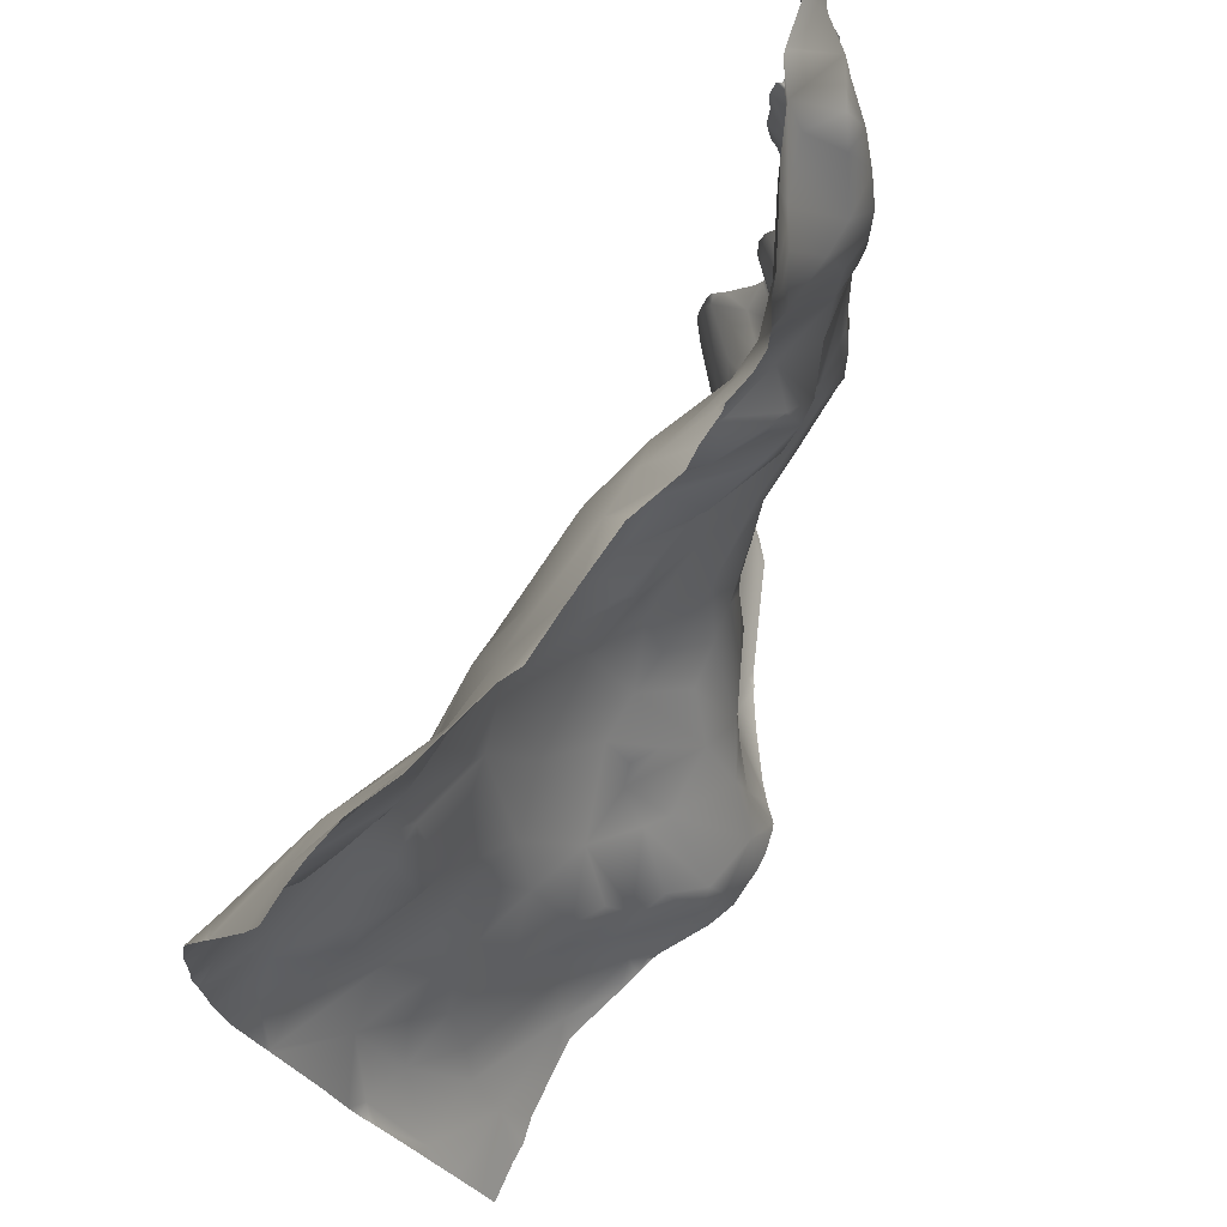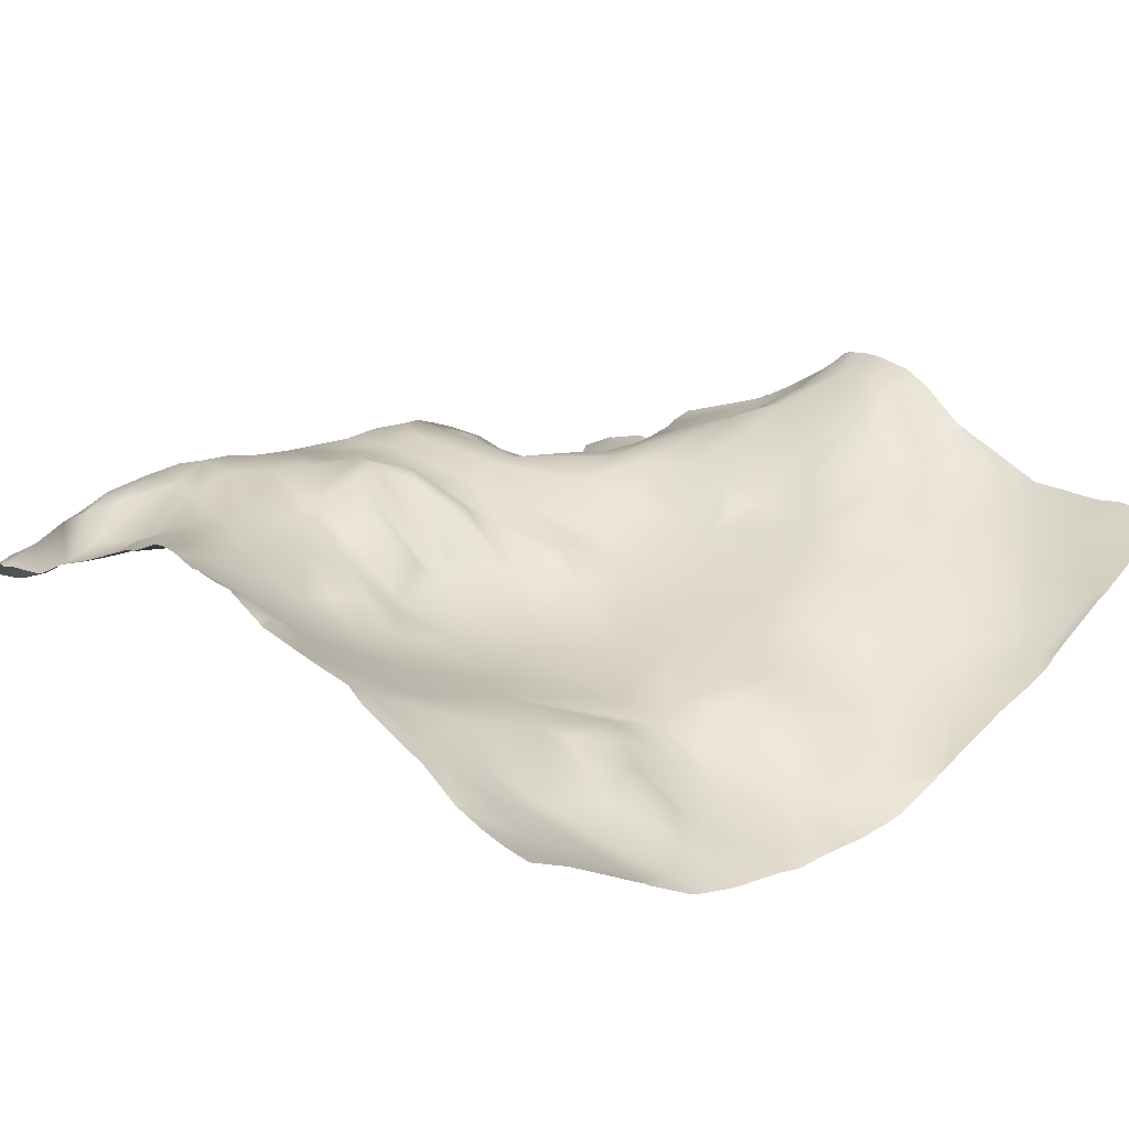
<metadata>
{"format":"obj","ext":"obj","renderer":"f3d","projection":"perspective","resolution":1024,"background":"white","views":[{"elev":70.2,"azim":112.3,"up":"+Z"},{"elev":15.7,"azim":47.6,"up":"+Y"}]}
</metadata>
<code>
o lod_0_349_Cube
v 1328 23.69 -481.7
v 1324 26.24 -481.5
v 1318 29.51 -479.4
v 1323 24.06 -485.8
v 1309 33.37 -479
v 1275 40.46 -481.4
v 1244 33.55 -478.2
v 1242 32.37 -512
v 1244 37.19 -505.5
v 1244 37.53 -509.1
v 1247 38.78 -512
v 1248 40.59 -509.3
v 1250 41.62 -507.5
v 1254 42.87 -505.5
v 1249 40.67 -505.7
v 1246 38.48 -501.2
v 1254 43.43 -501.3
v 1259 42.39 -503.2
v 1242 35.54 -505.6
v 1250 42.06 -499
v 1241 35.35 -500.9
v 1239 34.79 -499.4
v 1246 37.5 -497.8
v 1241 34.78 -495.7
v 1245 36.45 -494.6
v 1241 31.2 -489.1
v 1241 30.28 -484.9
v 1246 35.15 -480.1
v 1248 37.42 -483.1
v 1249 38.56 -484.6
v 1256 35.32 -478.1
v 1253 39.46 -483.2
v 1248 37.87 -488.1
v 1263 37.17 -479.1
v 1247 36.52 -490.8
v 1251 41.02 -486.8
v 1249 39.15 -494.1
v 1253 42.43 -491.1
v 1254 40.46 -486.7
v 1257 36.96 -481.7
v 1257 42.12 -492.4
v 1262 37.93 -484.5
v 1254 43.52 -494.7
v 1250 40.5 -497
v 1255 43.66 -497.2
v 1261 41.7 -491.5
v 1259 42.73 -498.1
v 1265 39.24 -486.2
v 1268 40.51 -490.9
v 1265 38.96 -481.7
v 1269 40.28 -483.8
v 1272 40.25 -480.1
v 1268 40.17 -493.4
v 1276 38.84 -488.1
v 1279 40.37 -480.3
v 1284 40.12 -477.7
v 1284 36.74 -486
v 1288 35.51 -483.5
v 1283 34.44 -490.6
v 1276 37.06 -496.4
v 1290 39.28 -477.5
v 1294 37.3 -479.1
v 1293 34.67 -482.7
v 1289 31.21 -493
v 1282 33.95 -494.8
v 1307 31.14 -485.7
v 1300 30.66 -491
v 1284 33.73 -497.7
v 1299 26.84 -503.9
v 1288 30.01 -498.6
v 1285 32.86 -499.4
v 1304 27.06 -499.3
v 1276 35.93 -500.9
v 1284 31.13 -502.1
v 1289 28.41 -506.3
v 1282 31.5 -503.8
v 1280 31.68 -512
v 1278 33.83 -509.8
v 1313 25.12 -506.5
v 1271 40.86 -508.6
v 1276 37.84 -506.5
v 1269 42.01 -507.4
v 1265 43.31 -512
v 1273 37.7 -503.3
v 1267 39.84 -503.5
v 1268 39.07 -498.4
v 1262 42.54 -507.2
v 1259 41.97 -512
v 1314 27.47 -496
v 1312 29.13 -488.6
v 1315 30.12 -482.5
v 1319 27.14 -484.8
v 1323 22.91 -489.4
v 1329 19.22 -493.3
v 1324 22.51 -495.5
v 1317 26.55 -497.2
v 1325 21.14 -497.4
v 1317 24.37 -504.9
v 1322 23.55 -500.1
v 1320 22.42 -503.5
v 1318 21.4 -510.4
v 1323 18.29 -512
v 1327 17.75 -506.1
v 1332 15.26 -512
v 1325 20.91 -503
v 1327 19.78 -499.7
v 1328 17.48 -501.9
v 1332 17.08 -496.6
v 1334 18.69 -490.6
v 1326 36.6 -566.8
v 1272 42.59 -571.2
v 1257 37.51 -570.2
v 1255 33.14 -565.5
v 1251 33.52 -571
v 1244 32.46 -571.3
v 1247 28.55 -563.9
v 1245 28.06 -566.3
v 1242 24.53 -562.4
v 1262 36.6 -565.5
v 1277 42.94 -569
v 1297 49.32 -567
v 1305 44.06 -571.3
v 1300 47.89 -566.3
v 1306 42.43 -569.7
v 1315 38.66 -569.5
v 1306 40.49 -564
v 1312 37.02 -563.9
v 1326 33.41 -560.8
v 1333 32.05 -559.9
v 1323 32.04 -557
v 1328 27.97 -552.5
v 1333 26.1 -550.6
v 1328 23.69 -542.3
v 1325 27.07 -547.5
v 1322 30.02 -550.7
v 1324 26.24 -542.5
v 1316 33.2 -553
v 1318 29.51 -544.6
v 1323 24.06 -538.2
v 1310 36.92 -557.4
v 1309 37.45 -552.7
v 1304 41.93 -558.1
v 1309 33.37 -545
v 1306 39.6 -554
v 1302 36.09 -547.9
v 1301 44.17 -559.6
v 1297 40.06 -553.4
v 1298 47.83 -563.4
v 1290 49.71 -566.5
v 1294 42 -555.2
v 1295 37.39 -547.7
v 1287 46.47 -559.9
v 1287 47.7 -563.3
v 1280 43.93 -567
v 1283 45.14 -560.7
v 1275 41.29 -564.9
v 1287 42.92 -551.7
v 1282 44.56 -555.4
v 1276 41.64 -558
v 1272 40.33 -561.5
v 1266 37.09 -556
v 1278 42.95 -552.1
v 1273 41.66 -553.6
v 1271 40.19 -550.1
v 1275 40.46 -542.6
v 1257 33.65 -560.3
v 1254 32.08 -560.4
v 1259 35.16 -554.9
v 1247 28.31 -558.7
v 1250 30.83 -556.8
v 1262 36.83 -550.6
v 1252 32.75 -552.8
v 1253 33.58 -547.7
v 1246 29.02 -553.8
v 1249 31.75 -550.5
v 1240 24.9 -554.7
v 1246 32.34 -549.8
v 1244 33.55 -545.8
v 1242 29.42 -549.7
v 1244 37.19 -518.5
v 1244 37.53 -514.9
v 1248 40.59 -514.7
v 1252 41.92 -512
v 1250 41.62 -516.5
v 1254 42.87 -518.5
v 1249 40.67 -518.3
v 1246 38.48 -522.8
v 1254 43.43 -522.7
v 1259 42.39 -520.8
v 1242 35.54 -518.4
v 1250 42.06 -525
v 1241 35.35 -523.1
v 1239 34.79 -524.6
v 1246 37.5 -526.2
v 1241 34.78 -528.3
v 1245 36.45 -529.4
v 1241 31.2 -534.9
v 1241 30.28 -539.1
v 1246 35.15 -543.9
v 1248 37.42 -540.9
v 1249 38.56 -539.4
v 1256 35.32 -545.9
v 1253 39.46 -540.8
v 1248 37.87 -535.9
v 1263 37.17 -544.9
v 1247 36.52 -533.2
v 1251 41.02 -537.2
v 1249 39.15 -529.9
v 1253 42.43 -532.9
v 1254 40.46 -537.3
v 1257 36.96 -542.3
v 1257 42.12 -531.6
v 1262 37.93 -539.5
v 1254 43.52 -529.3
v 1250 40.5 -527
v 1255 43.66 -526.8
v 1261 41.7 -532.5
v 1259 42.73 -525.9
v 1265 39.24 -537.8
v 1268 40.51 -533.1
v 1265 38.96 -542.3
v 1269 40.28 -540.2
v 1272 40.25 -543.9
v 1268 40.17 -530.6
v 1276 38.84 -535.9
v 1279 40.37 -543.7
v 1284 40.12 -546.3
v 1284 36.74 -538
v 1288 35.51 -540.5
v 1283 34.44 -533.4
v 1276 37.06 -527.6
v 1290 39.28 -546.5
v 1294 37.3 -544.9
v 1293 34.67 -541.3
v 1289 31.21 -531
v 1282 33.95 -529.2
v 1307 31.14 -538.3
v 1300 30.66 -533
v 1284 33.73 -526.3
v 1299 26.84 -520.1
v 1288 30.01 -525.4
v 1285 32.86 -524.6
v 1304 27.06 -524.7
v 1276 35.93 -523.1
v 1284 31.13 -521.9
v 1289 28.41 -517.7
v 1282 31.5 -520.2
v 1293 26.56 -512
v 1308 24.86 -512
v 1314 23.64 -512
v 1278 33.83 -514.2
v 1313 25.12 -517.5
v 1271 40.86 -515.4
v 1268 43.14 -512
v 1276 37.84 -517.5
v 1269 42.01 -516.6
v 1273 37.7 -520.7
v 1267 39.84 -520.5
v 1268 39.07 -525.6
v 1262 42.54 -516.8
v 1314 27.47 -528
v 1312 29.13 -535.4
v 1315 30.12 -541.5
v 1319 27.14 -539.2
v 1323 22.91 -534.6
v 1329 19.22 -530.7
v 1324 22.51 -528.5
v 1317 26.55 -526.8
v 1325 21.14 -526.6
v 1317 24.37 -519.1
v 1322 23.55 -523.9
v 1320 22.42 -520.5
v 1318 21.4 -513.6
v 1327 17.75 -517.9
v 1325 20.91 -521
v 1327 19.78 -524.3
v 1328 17.48 -522.1
v 1332 17.08 -527.4
v 1334 18.69 -533.4
v 1328 25.84 -476.6
v 1331 25.19 -476.6
v 1325 27.03 -476.6
v 1317 30.76 -476.6
v 1320 29.75 -476.6
v 1311 33.32 -476.6
v 1309 34.65 -476.6
v 1303 35.67 -476.6
v 1283 40.69 -476.6
v 1284 40.71 -476.6
v 1280 41.7 -476.6
v 1277 41.72 -476.6
v 1278 42.01 -476.6
v 1334 18.94 -490
v 1334 18.72 -490.5
v 1334 18.68 -490.6
v 1334 18.64 -490.6
v 1334 23.02 -481.2
v 1334 24.73 -476.6
v 1325 27.06 -476.6
v 1324 27.13 -476.6
v 1334 18.37 -491.1
v 1334 15.7 -496.9
v 1334 15.3 -498.9
v 1334 14.76 -502.6
v 1334 14.69 -503.3
v 1334 14.6 -506
v 1334 14.4 -509.4
v 1334 14.33 -509.8
v 1334 14.09 -512
v 1334 14.33 -514.2
v 1334 14.4 -514.6
v 1334 14.6 -518
v 1334 14.69 -520.7
v 1334 14.76 -521.4
v 1334 15.3 -525.1
v 1334 15.7 -527.1
v 1334 18.64 -533.4
v 1334 18.37 -532.9
v 1302 35.86 -476.6
v 1302 35.99 -476.6
v 1295 37.29 -476.6
v 1295 37.38 -476.6
v 1294 37.77 -476.6
v 1290 39.92 -476.6
v 1287 40.09 -476.6
v 1273 40.29 -476.6
v 1272 40.22 -476.6
v 1267 38.63 -476.6
v 1262 37.02 -476.6
v 1258 35.8 -476.6
v 1253 33.81 -476.6
v 1245 33.05 -476.6
v 1245 32.91 -476.6
v 1248 33.32 -476.6
v 1253 33.68 -476.6
v 1253 33.71 -476.6
v 1239 29.29 -481.6
v 1239 29.25 -481.8
v 1243 31.79 -476.6
v 1239 29.91 -476.6
v 1239 29.95 -476.8
v 1239 30.74 -477.8
v 1239 29.84 -476.6
v 1239 29.13 -482.4
v 1239 29.16 -485.4
v 1239 29.78 -487.5
v 1239 33.07 -492.6
v 1239 34.64 -495.5
v 1239 34.79 -499.4
v 1239 34.79 -499.4
v 1239 34.79 -499.4
v 1239 33.91 -501.6
v 1239 30.49 -504
v 1239 30.17 -504.9
v 1239 29.85 -506.6
v 1239 29.3 -506.7
v 1239 28.76 -509.1
v 1239 28.95 -512
v 1239 28.76 -514.9
v 1239 29.3 -517.3
v 1239 29.85 -517.4
v 1239 30.17 -519.1
v 1239 30.49 -520
v 1239 33.91 -522.4
v 1239 34.79 -524.6
v 1239 34.79 -524.6
v 1239 34.64 -528.5
v 1239 34.79 -524.6
v 1334 18.68 -533.4
v 1334 18.72 -533.5
v 1334 18.94 -534
v 1334 23.02 -542.8
v 1334 25.05 -548.3
v 1334 27.07 -551.7
v 1334 27.79 -552.7
v 1334 26.12 -550.6
v 1334 32.19 -559.7
v 1334 32.79 -561
v 1334 35.33 -564.9
v 1334 37.98 -569.6
v 1334 39.22 -571.9
v 1330 39.34 -571.9
v 1328 39.58 -571.9
v 1325 39.27 -571.9
v 1320 39.56 -571.9
v 1316 39.79 -571.9
v 1313 41.24 -571.9
v 1309 42.64 -571.9
v 1307 43.7 -571.9
v 1304 44.91 -571.9
v 1299 48.71 -571.9
v 1296 50.29 -571.9
v 1305 44.4 -571.9
v 1305 44.46 -571.9
v 1287 51.18 -571.9
v 1286 50.99 -571.9
v 1285 49.6 -571.9
v 1292 51.2 -571.9
v 1290 51.37 -571.9
v 1283 48.34 -571.9
v 1277 45.36 -571.9
v 1273 43.62 -571.9
v 1271 42.76 -571.9
v 1261 39.83 -571.9
v 1259 39.32 -571.9
v 1257 37.72 -571.9
v 1273 43.49 -571.9
v 1272 43.13 -571.9
v 1255 36.55 -571.9
v 1252 34.62 -571.9
v 1251 34.27 -571.9
v 1250 34.43 -571.9
v 1244 33.26 -571.9
v 1239 29.78 -536.5
v 1239 29.16 -538.6
v 1239 33.07 -531.4
v 1239 29.25 -542.2
v 1239 29.13 -541.6
v 1239 29.29 -542.4
v 1239 30.74 -546.2
v 1239 29.95 -547.2
v 1239 29.07 -548.9
v 1239 26 -552.8
v 1239 24.74 -554.1
v 1239 24.35 -554.6
v 1239 24.1 -555.5
v 1239 23.38 -558.9
v 1239 23.07 -561.2
v 1239 24.76 -566.2
v 1239 24.02 -564.5
v 1239 26.15 -567.6
v 1239 29.56 -570.7
v 1239 23.14 -562.6
v 1243 32.98 -571.9
v 1239 31.28 -571.9
v 1244 33.24 -571.9
f 281 297 1
f 1 280 281
f 1 282 280
f 2 282 1
f 3 284 300
f 2 300 299
f 3 283 284
f 4 2 1
f 3 2 4
f 5 286 285
f 3 285 283
f 5 287 286
f 6 291 292
f 7 332 333
f 7 339 332
f 8 9 10
f 8 10 11
f 11 10 12
f 11 12 183
f 10 13 12
f 10 9 13
f 183 12 14
f 12 13 14
f 9 15 13
f 13 15 14
f 9 16 15
f 15 17 14
f 15 16 17
f 183 14 18
f 14 17 18
f 19 16 9
f 16 20 17
f 21 16 19
f 16 21 23
f 16 23 20
f 22 24 21
f 21 24 23
f 349 24 22
f 24 25 23
f 24 26 25
f 27 338 28
f 333 28 7
f 28 334 335
f 27 28 29
f 29 335 336
f 26 27 30
f 30 27 29
f 336 31 29
f 31 331 330
f 30 29 32
f 32 29 31
f 33 26 30
f 34 330 329
f 34 329 328
f 26 33 35
f 25 26 35
f 33 30 36
f 35 33 36
f 30 32 36
f 25 35 37
f 23 25 37
f 35 36 38
f 37 35 38
f 36 32 39
f 38 36 39
f 39 32 40
f 32 31 40
f 38 39 41
f 39 40 41
f 40 31 42
f 41 40 42
f 42 31 34
f 43 38 41
f 37 38 43
f 23 37 44
f 44 37 43
f 20 23 44
f 44 43 45
f 20 44 45
f 43 41 45
f 20 45 17
f 45 41 46
f 46 41 42
f 17 45 47
f 47 45 46
f 17 47 18
f 46 42 48
f 47 46 49
f 46 48 49
f 48 42 50
f 42 34 50
f 48 50 51
f 48 51 49
f 50 34 52
f 50 52 51
f 328 52 34
f 52 326 6
f 51 52 6
f 49 51 6
f 47 49 53
f 47 53 18
f 49 6 54
f 49 54 53
f 54 6 55
f 292 55 6
f 290 56 55
f 56 288 289
f 54 55 57
f 55 56 58
f 57 55 58
f 56 325 58
f 54 57 59
f 59 57 58
f 53 54 60
f 60 54 59
f 325 61 58
f 61 324 323
f 323 62 61
f 61 62 63
f 62 321 63
f 58 61 63
f 63 321 320
f 59 58 64
f 64 58 63
f 65 59 64
f 60 59 65
f 320 66 63
f 66 287 5
f 64 63 67
f 67 63 66
f 68 65 64
f 60 65 68
f 64 67 69
f 68 64 70
f 70 64 69
f 71 68 70
f 69 67 72
f 72 67 66
f 73 68 71
f 73 60 68
f 71 70 74
f 73 71 74
f 74 70 75
f 70 69 75
f 76 73 74
f 76 74 75
f 248 75 69
f 69 249 248
f 249 69 72
f 77 75 248
f 76 75 77
f 249 72 250
f 77 78 76
f 250 72 79
f 80 78 77
f 254 80 77
f 81 76 78
f 78 80 81
f 254 82 80
f 80 82 81
f 83 82 254
f 81 84 76
f 82 84 81
f 84 73 76
f 82 85 84
f 85 73 84
f 83 85 82
f 85 86 73
f 86 60 73
f 86 53 60
f 18 53 86
f 85 18 86
f 83 87 85
f 87 18 85
f 88 87 83
f 183 18 87
f 88 183 87
f 72 89 79
f 72 66 89
f 89 66 90
f 66 5 90
f 90 5 91
f 5 3 91
f 91 3 92
f 90 91 92
f 92 3 4
f 90 92 93
f 93 92 4
f 89 90 93
f 93 4 94
f 95 89 93
f 95 93 94
f 96 89 95
f 79 89 96
f 97 95 94
f 79 96 98
f 99 96 95
f 99 95 97
f 98 96 100
f 100 96 99
f 101 79 98
f 101 98 100
f 250 79 101
f 102 250 101
f 102 101 103
f 101 100 103
f 102 103 104
f 100 99 105
f 100 105 103
f 105 99 106
f 99 97 106
f 103 105 107
f 105 106 107
f 106 97 108
f 107 106 108
f 97 94 108
f 107 305 103
f 94 109 108
f 94 4 109
f 4 1 109
f 1 293 109
f 108 303 107
f 108 301 302
f 107 303 304
f 109 293 294
f 103 305 306
f 103 307 104
f 104 307 308
f 104 308 309
f 109 294 295
f 380 382 110
f 110 379 380
f 110 382 383
f 111 402 407
f 111 408 403
f 111 404 112
f 112 405 406
f 112 409 113
f 114 410 411
f 113 410 114
f 115 412 413
f 116 113 114
f 117 114 115
f 116 114 117
f 117 431 429
f 118 116 117
f 117 430 118
f 116 119 113
f 113 119 112
f 119 111 112
f 119 120 111
f 120 402 111
f 120 400 401
f 121 391 392
f 121 390 391
f 122 393 394
f 122 389 393
f 123 122 121
f 124 389 122
f 123 124 122
f 125 386 387
f 125 388 124
f 125 385 386
f 123 126 124
f 127 125 124
f 126 127 124
f 125 128 110
f 128 125 127
f 128 129 110
f 129 379 110
f 127 130 128
f 129 377 378
f 128 131 129
f 130 131 128
f 129 375 377
f 131 132 129
f 132 374 375
f 132 373 376
f 133 373 132
f 133 132 131
f 133 131 134
f 134 131 135
f 135 131 130
f 136 133 134
f 137 135 130
f 137 130 127
f 138 134 135
f 136 134 138
f 138 135 137
f 139 133 136
f 138 139 136
f 140 137 127
f 140 127 126
f 141 137 140
f 142 140 126
f 143 137 141
f 138 137 143
f 144 141 140
f 144 140 142
f 145 141 144
f 145 144 142
f 143 141 145
f 146 142 126
f 146 126 123
f 147 142 146
f 147 145 142
f 148 146 123
f 147 146 148
f 148 123 121
f 149 148 121
f 149 398 399
f 150 147 148
f 150 148 149
f 151 147 150
f 151 145 147
f 152 150 149
f 149 396 153
f 152 149 153
f 153 397 154
f 154 400 120
f 155 153 154
f 155 152 153
f 156 154 120
f 156 155 154
f 119 156 120
f 157 150 152
f 157 151 150
f 158 152 155
f 158 157 152
f 159 155 156
f 158 155 159
f 160 159 156
f 119 160 156
f 161 159 160
f 161 160 119
f 162 158 159
f 163 162 159
f 161 163 159
f 164 162 163
f 164 163 161
f 165 158 162
f 164 165 162
f 161 119 166
f 166 119 167
f 116 167 119
f 168 161 166
f 169 167 116
f 170 166 167
f 170 167 169
f 170 168 166
f 118 169 116
f 171 161 168
f 171 164 161
f 172 168 170
f 173 171 168
f 173 168 172
f 172 170 174
f 174 170 169
f 175 173 172
f 174 175 172
f 176 174 169
f 177 175 174
f 177 174 176
f 178 175 177
f 176 427 426
f 179 177 176
f 178 177 179
f 118 430 433
f 8 181 180
f 8 11 181
f 11 182 181
f 11 183 182
f 181 182 184
f 181 184 180
f 183 185 182
f 182 185 184
f 180 184 186
f 184 185 186
f 180 186 187
f 186 185 188
f 186 188 187
f 183 189 185
f 185 189 188
f 190 180 187
f 187 188 191
f 192 190 187
f 187 194 192
f 187 191 194
f 193 192 195
f 192 194 195
f 195 368 193
f 195 194 196
f 195 196 197
f 198 417 418
f 178 199 175
f 199 173 175
f 198 200 199
f 200 173 199
f 197 201 198
f 201 200 198
f 200 202 173
f 202 171 173
f 201 203 200
f 203 202 200
f 204 201 197
f 205 171 202
f 205 164 171
f 197 206 204
f 196 206 197
f 204 207 201
f 206 207 204
f 201 207 203
f 196 208 206
f 194 208 196
f 206 209 207
f 208 209 206
f 207 210 203
f 209 210 207
f 210 211 203
f 203 211 202
f 209 212 210
f 210 212 211
f 211 213 202
f 212 213 211
f 213 205 202
f 214 212 209
f 208 214 209
f 194 215 208
f 215 214 208
f 191 215 194
f 215 216 214
f 191 216 215
f 214 216 212
f 191 188 216
f 216 217 212
f 217 213 212
f 188 218 216
f 218 217 216
f 188 189 218
f 217 219 213
f 218 220 217
f 217 220 219
f 219 221 213
f 213 221 205
f 219 222 221
f 219 220 222
f 221 223 205
f 221 222 223
f 205 223 164
f 223 165 164
f 222 165 223
f 220 165 222
f 218 224 220
f 218 189 224
f 220 225 165
f 220 224 225
f 225 226 165
f 165 226 158
f 226 227 158
f 227 157 158
f 225 228 226
f 226 229 227
f 228 229 226
f 227 229 157
f 225 230 228
f 230 229 228
f 224 231 225
f 231 230 225
f 229 232 157
f 232 151 157
f 232 233 151
f 232 234 233
f 233 234 151
f 229 234 232
f 234 145 151
f 230 235 229
f 235 234 229
f 236 235 230
f 231 236 230
f 234 237 145
f 237 143 145
f 235 238 234
f 238 237 234
f 239 235 236
f 231 239 236
f 235 240 238
f 239 241 235
f 241 240 235
f 242 241 239
f 240 243 238
f 243 237 238
f 244 242 239
f 244 239 231
f 242 245 241
f 244 245 242
f 245 246 241
f 241 246 240
f 247 245 244
f 247 246 245
f 248 240 246
f 240 248 249
f 249 243 240
f 77 248 246
f 247 77 246
f 249 250 243
f 77 247 251
f 250 252 243
f 253 77 251
f 254 77 253
f 255 251 247
f 251 255 253
f 254 253 256
f 253 255 256
f 83 254 256
f 255 247 257
f 256 255 257
f 257 247 244
f 256 257 258
f 258 257 244
f 83 256 258
f 258 244 259
f 259 244 231
f 259 231 224
f 189 259 224
f 258 259 189
f 83 258 260
f 260 258 189
f 88 83 260
f 183 260 189
f 88 260 183
f 243 252 261
f 243 261 237
f 261 262 237
f 237 262 143
f 262 263 143
f 143 263 138
f 263 264 138
f 262 264 263
f 264 139 138
f 262 265 264
f 265 139 264
f 261 265 262
f 265 266 139
f 267 265 261
f 267 266 265
f 268 267 261
f 252 268 261
f 269 266 267
f 252 270 268
f 271 267 268
f 271 269 267
f 270 272 268
f 272 271 268
f 273 270 252
f 273 272 270
f 250 273 252
f 102 273 250
f 102 274 273
f 273 274 272
f 102 104 274
f 272 275 271
f 272 274 275
f 275 276 271
f 271 276 269
f 274 277 275
f 275 277 276
f 276 278 269
f 277 278 276
f 269 278 266
f 313 277 274
f 266 278 279
f 266 279 139
f 139 279 133
f 371 133 279
f 315 278 277
f 278 318 279
f 277 314 315
f 279 370 371
f 274 312 313
f 311 274 104
f 104 310 311
f 104 309 310
f 279 369 370
f 417 178 419
f 351 350 22
f 359 180 360
f 296 301 109
f 423 179 176
f 317 369 279
f 422 421 179
f 399 395 149
f 433 428 118
f 365 192 193
f 426 425 176
f 355 354 19
f 347 24 348
f 404 405 112
f 337 342 7
f 366 365 193
f 359 358 8
f 326 291 6
f 421 178 179
f 364 363 192
f 338 7 28
f 411 412 114
f 347 346 26
f 436 434 115
f 363 190 192
f 356 19 9
f 384 385 110
f 427 118 428
f 425 424 176
f 383 384 110
f 416 195 197
f 424 423 176
f 346 27 26
f 434 432 115
f 420 419 178
f 407 408 111
f 339 342 340
f 392 398 121
f 362 361 190
f 360 190 361
f 432 431 115
f 350 349 22
f 368 366 193
f 358 357 8
f 318 317 279
f 353 352 21
f 353 19 354
f 376 374 132
f 414 198 415
f 345 344 27
f 295 296 109
f 414 416 197
f 418 415 198
f 351 21 352
f 357 9 8
f 341 343 340
f 394 390 122
f 413 436 115
f 281 298 297
f 2 299 282
f 2 3 300
f 3 5 285
f 349 348 24
f 27 344 338
f 333 334 28
f 29 28 335
f 336 331 31
f 34 31 330
f 328 327 52
f 52 327 326
f 292 290 55
f 290 288 56
f 56 289 325
f 325 324 61
f 323 322 62
f 62 322 321
f 320 319 66
f 66 319 287
f 107 304 305
f 1 297 293
f 108 302 303
f 108 109 301
f 103 306 307
f 380 381 382
f 111 403 404
f 112 406 409
f 113 409 410
f 115 114 412
f 117 115 431
f 117 429 430
f 120 401 402
f 121 122 390
f 124 388 389
f 125 387 388
f 125 110 385
f 129 378 379
f 129 132 375
f 133 372 373
f 149 121 398
f 149 395 396
f 153 396 397
f 154 397 400
f 176 169 427
f 195 367 368
f 198 199 417
f 313 314 277
f 371 372 133
f 315 316 278
f 278 316 318
f 311 312 274
f 417 199 178
f 359 8 180
f 423 422 179
f 365 364 192
f 347 26 24
f 421 420 178
f 338 337 7
f 363 362 190
f 356 355 19
f 427 169 118
f 416 367 195
f 346 345 27
f 434 435 432
f 7 342 339
f 342 341 340
f 360 180 190
f 353 21 19
f 414 197 198
f 351 22 21
f 357 356 9

</code>
